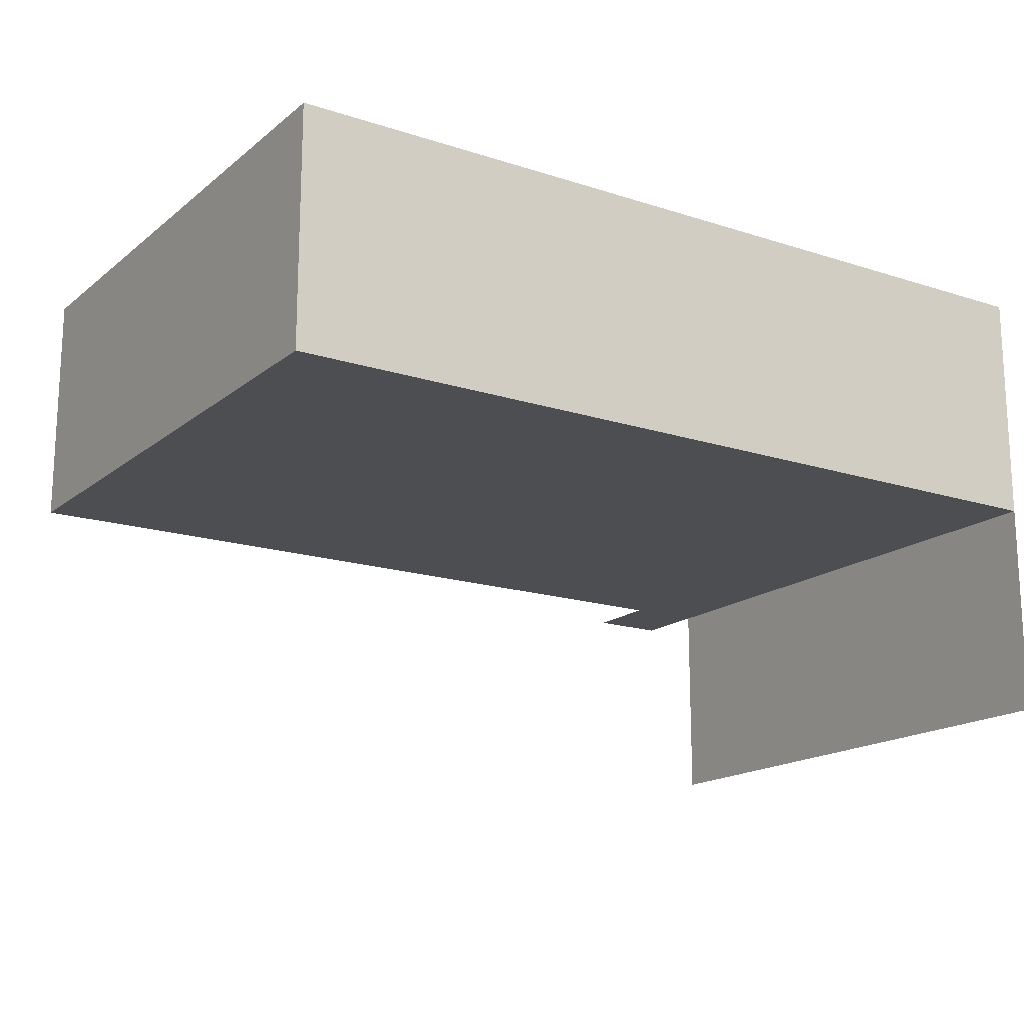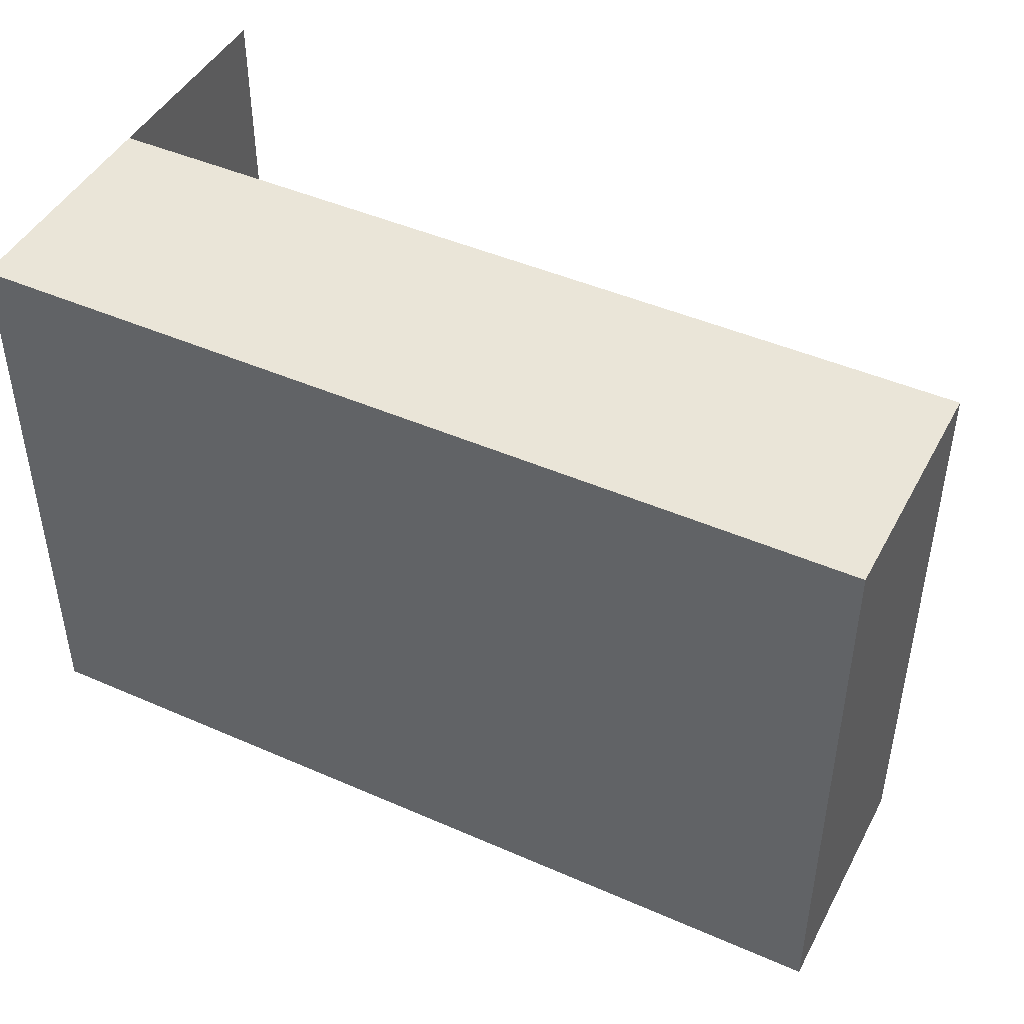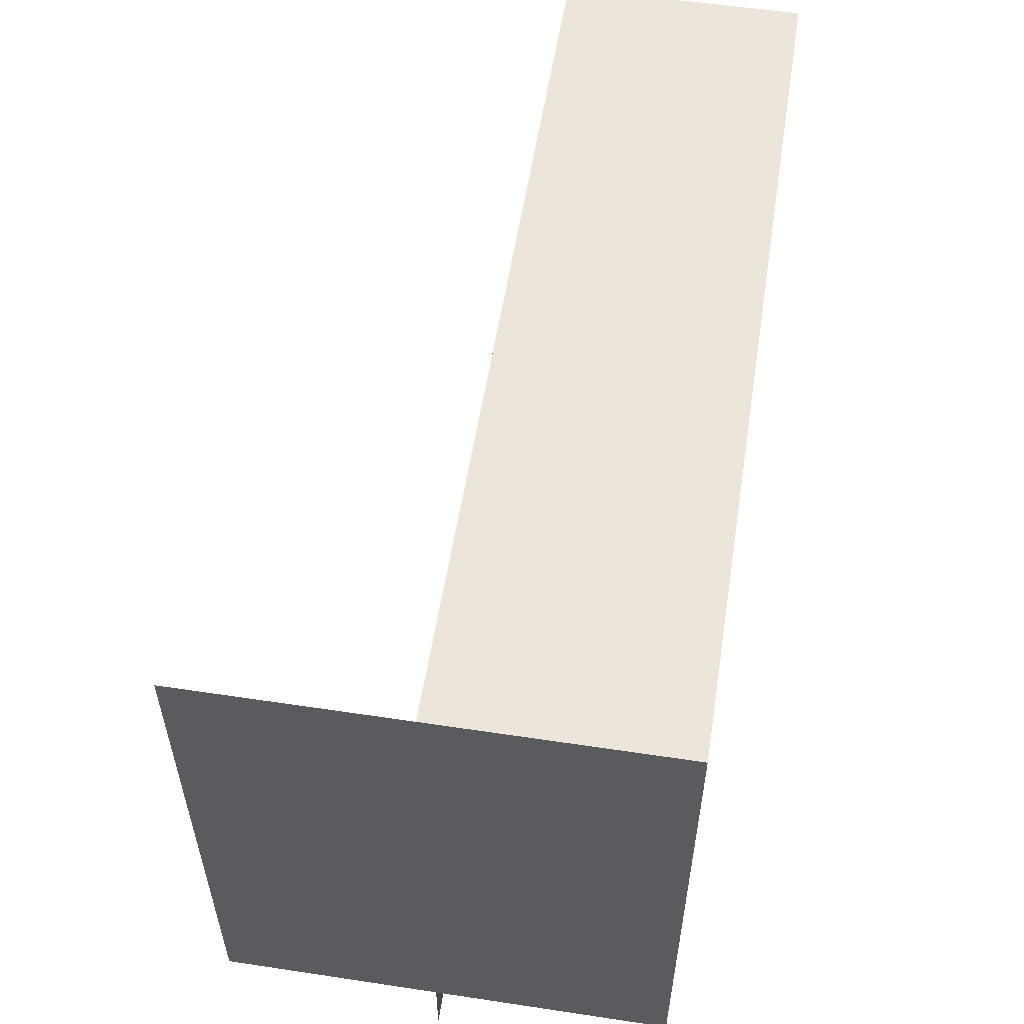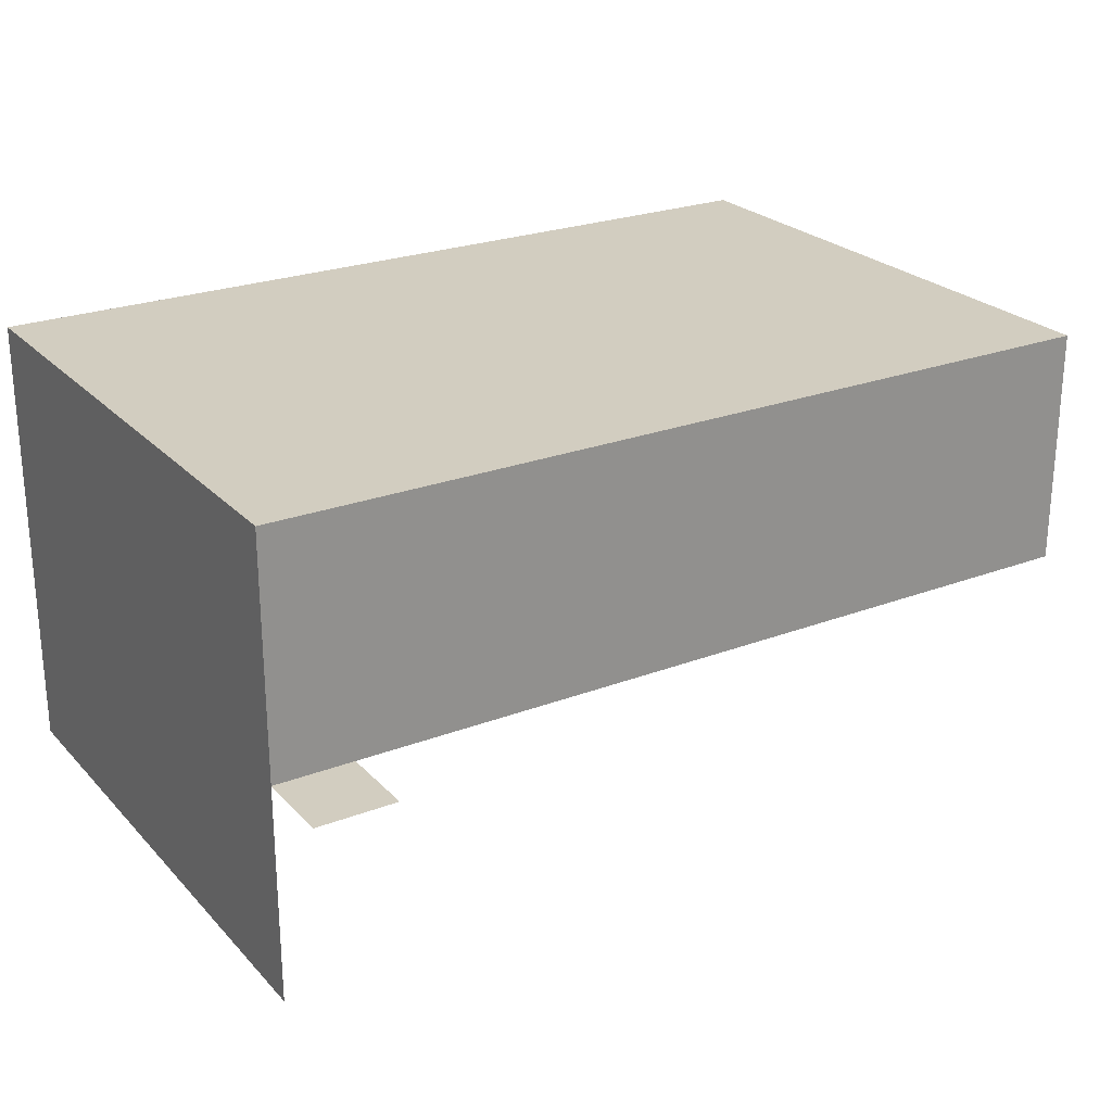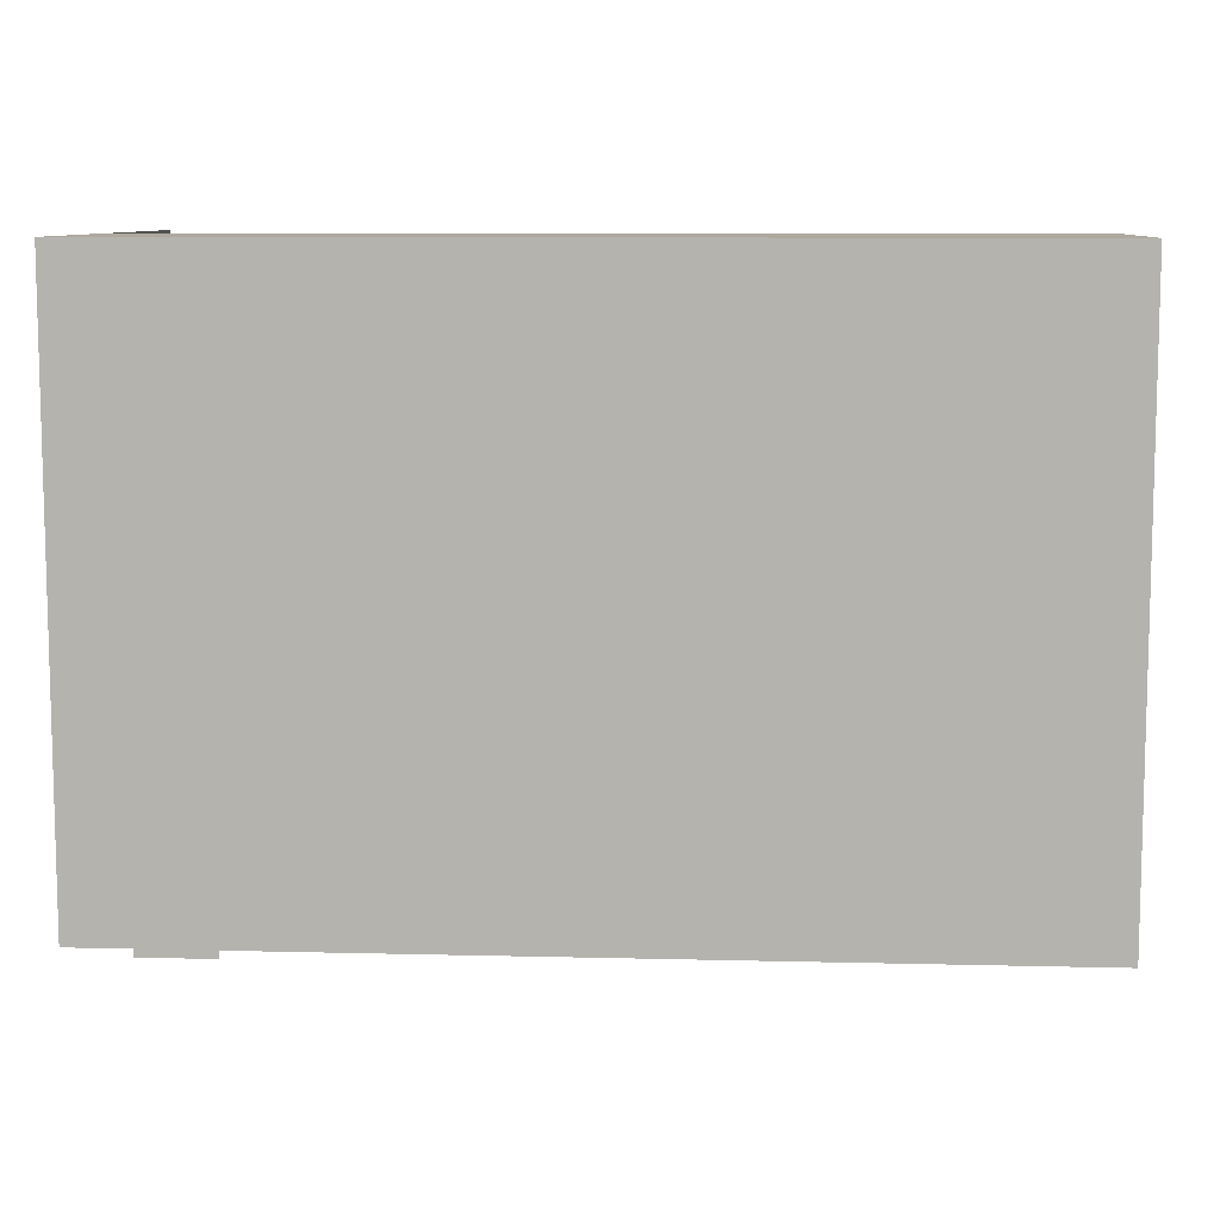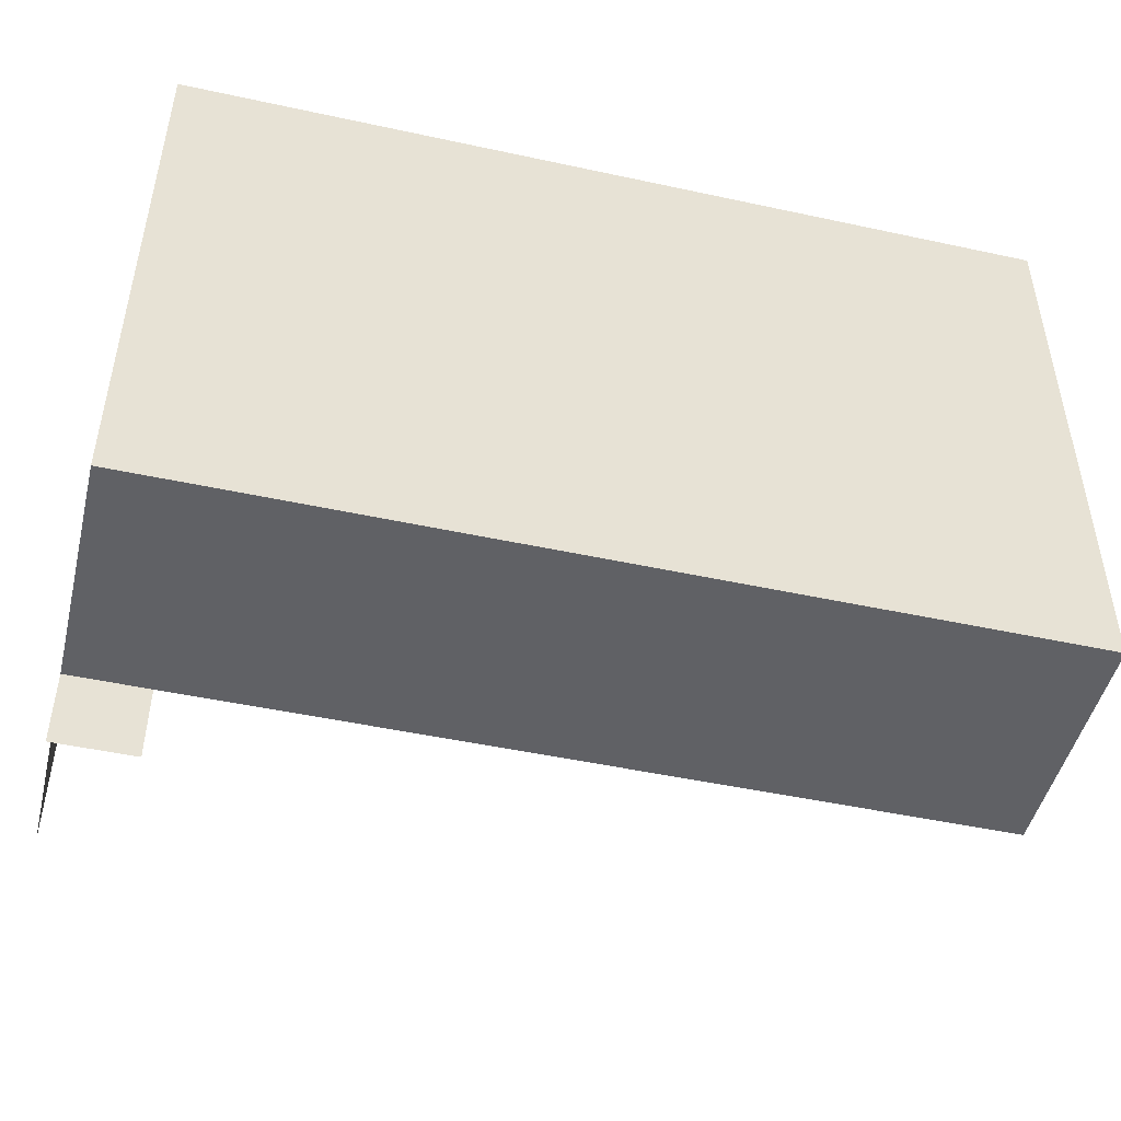
<metadata>
{"format":"obj","ext":"obj","renderer":"f3d","projection":"perspective","resolution":1024,"background":"white","views":[{"elev":-16.9,"azim":-33.1,"up":"+Y"},{"elev":45.4,"azim":-153.2,"up":"+Z"},{"elev":55.7,"azim":99.0,"up":"+Z"},{"elev":24.6,"azim":148.0,"up":"+Y"},{"elev":9.0,"azim":-176.2,"up":"+Z"},{"elev":-47.9,"azim":166.3,"up":"+Z"}]}
</metadata>
<code>
g pb_Mesh219862
v -44 22 -25
v -44 10 -25
v -44 22 -29
v -44 10 -29
v 0 10 -25
v 0 22 -25
v 0 10 -29
v 0 22 -29
v 0 22 0
v 0 10 0
v 0 10 -5
v 0 22 -5
v -44 10 0
v -44 22 0
v -44 22 -5
v -44 10 -5
v 0 10 0
v 0 22 0
v -26 22 0
v -26 10 0
v -36 22 0
v -36 10 0
v -30 10 0
v -30 22 0
v -44 22 -5
v -44 22 -25
v -44 10 -25
v -44 10 -5
v 0 10 -25
v 0 22 -25
v 0 22 -5
v 0 10 -5
v -36 10 0
v -36 22 0
v -44 10 0
v -44 22 0
v -36 22 0
v -36 22 -5
v -44 22 0
v -44 22 -5
v -36 22 -5
v -36 22 -25
v -44 22 -5
v -44 22 -25
v -36 10 -5
v -36 10 0
v -44 10 -5
v -44 10 0
v -36 10 -25
v -36 10 -5
v -44 10 -25
v -44 10 -5
v -36 22 -29
v -36 10 -29
v -44 22 -29
v -44 10 -29
v -36 10 -29
v -36 10 -25
v -44 10 -29
v -44 10 -25
v -36 22 -25
v -36 22 -29
v -44 22 -25
v -44 22 -29
v -26 22 0
v -26 10 0
v -30 22 0
v -30 10 0
v 0 10 -5
v 0 10 0
v 0 -1 -5
v 0 -1 0
v 0 10 -25
v 0 10 -5
v 0 -1 -25
v 0 -1 -5
v 0 10 -29
v 0 10 -25
v 0 -1 -29
v 0 -1 -25
v -36 22 -29
v -4 22 -29
v -4 10 -29
v -36 10 -29
v -4 22 -29
v 0 22 -29
v 0 10 -29
v -4 10 -29
v 0 10 0
v -4 10 0
v -4 10 -5
v 0 10 -5
v -4 10 0
v -36 10 0
v -36 10 -5
v -4 10 -5
v -36 22 0
v -4 22 0
v -4 22 -5
v -36 22 -5
v -4 22 0
v 0 22 0
v 0 22 -5
v -4 22 -5
v -36 10 -29
v -4 10 -29
v -4 10 -25
v -36 10 -25
v -4 10 -29
v 0 10 -29
v 0 10 -25
v -4 10 -25
v 0 22 -29
v -4 22 -29
v -4 22 -25
v 0 22 -25
v -4 22 -29
v -36 22 -29
v -36 22 -25
v -4 22 -25
v -36 22 -25
v -36 22 -5
v -4 22 -5
v -4 22 -25
v -4 22 -5
v 0 22 -5
v 0 22 -25
v -4 22 -25
v -36 10 -25
v -4 10 -25
v -4 10 -5
v -36 10 -5
v -4 10 -25
v 0 10 -25
v 0 10 -5
v -4 10 -5
v 0 10 -29
v -4 10 -29
v 0 10 -33
v -4 10 -33
g pb_Mesh219862_0
f 2 4 3
f 1 2 3
f 6 8 7
f 5 6 7
f 12 11 10
f 12 10 9
f 14 13 15
f 13 16 15
f 18 17 19
f 17 20 19
f 24 23 21
f 23 22 21
f 25 28 26
f 28 27 26
f 30 29 32
f 30 32 31
f 35 34 33
f 35 36 34
f 39 38 37
f 39 40 38
f 43 42 41
f 43 44 42
f 47 46 45
f 47 48 46
f 51 50 49
f 51 52 50
f 55 54 53
f 55 56 54
f 59 58 57
f 59 60 58
f 63 62 61
f 63 64 62
f 65 66 67
f 66 68 67
f 69 70 71
f 70 72 71
f 73 74 75
f 74 76 75
f 77 78 79
f 78 80 79
f 81 84 83
f 81 83 82
f 85 88 87
f 85 87 86
f 89 92 91
f 89 91 90
f 93 96 95
f 93 95 94
f 97 100 98
f 100 99 98
f 101 104 102
f 104 103 102
f 107 106 105
f 107 105 108
f 111 110 109
f 111 109 112
f 115 114 116
f 114 113 116
f 119 118 120
f 118 117 120
f 122 121 123
f 121 124 123
f 125 128 126
f 128 127 126
f 131 130 129
f 131 129 132
f 135 134 133
f 135 133 136
f 139 140 138
f 139 138 137

</code>
